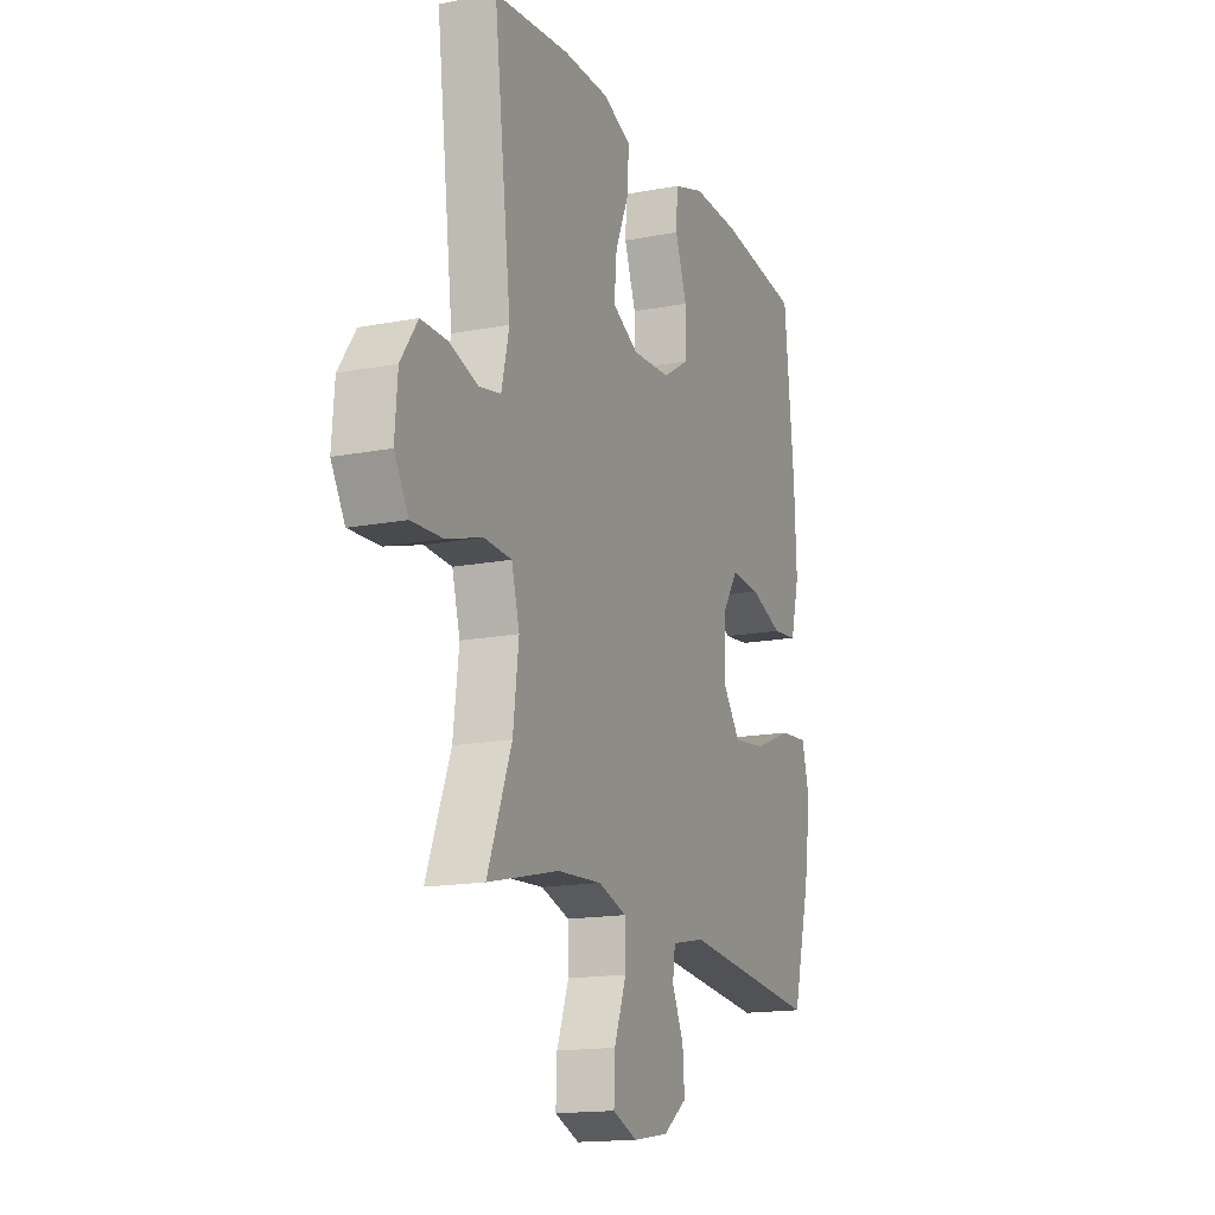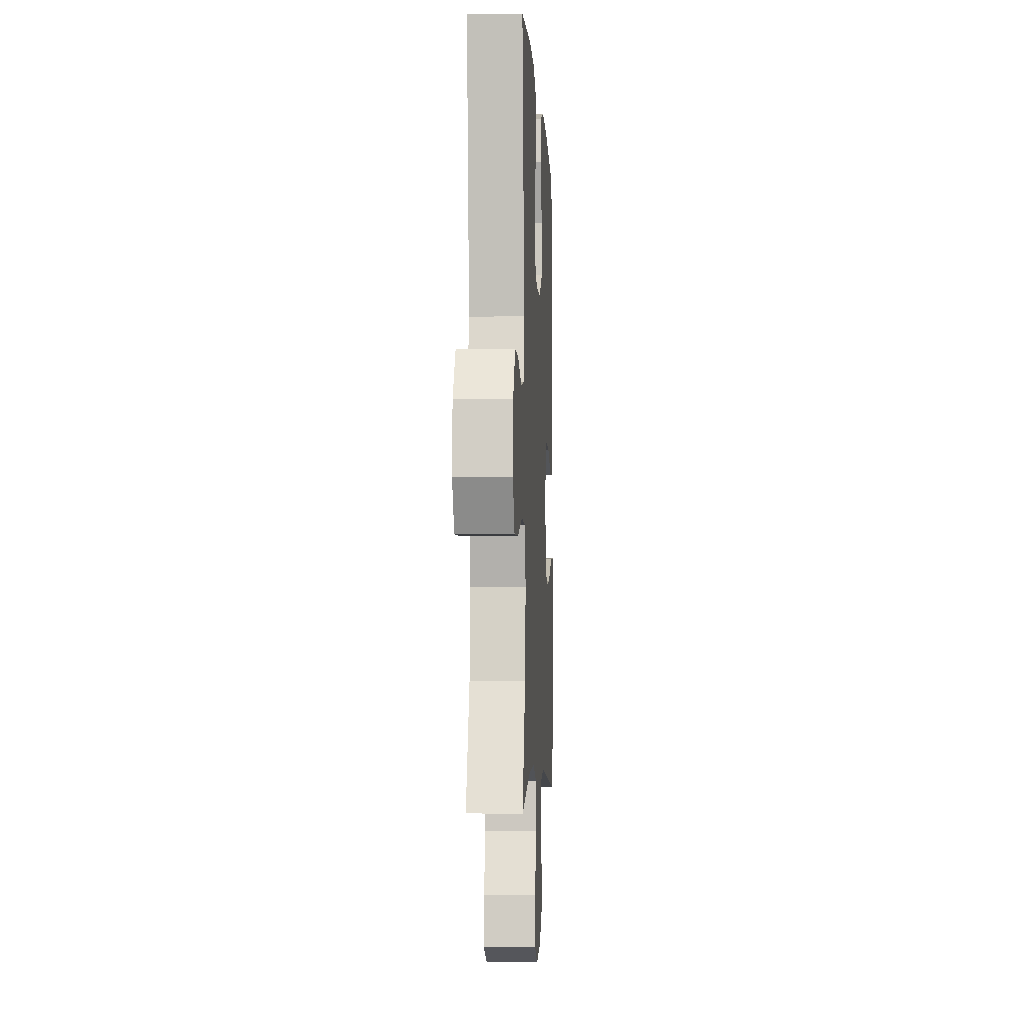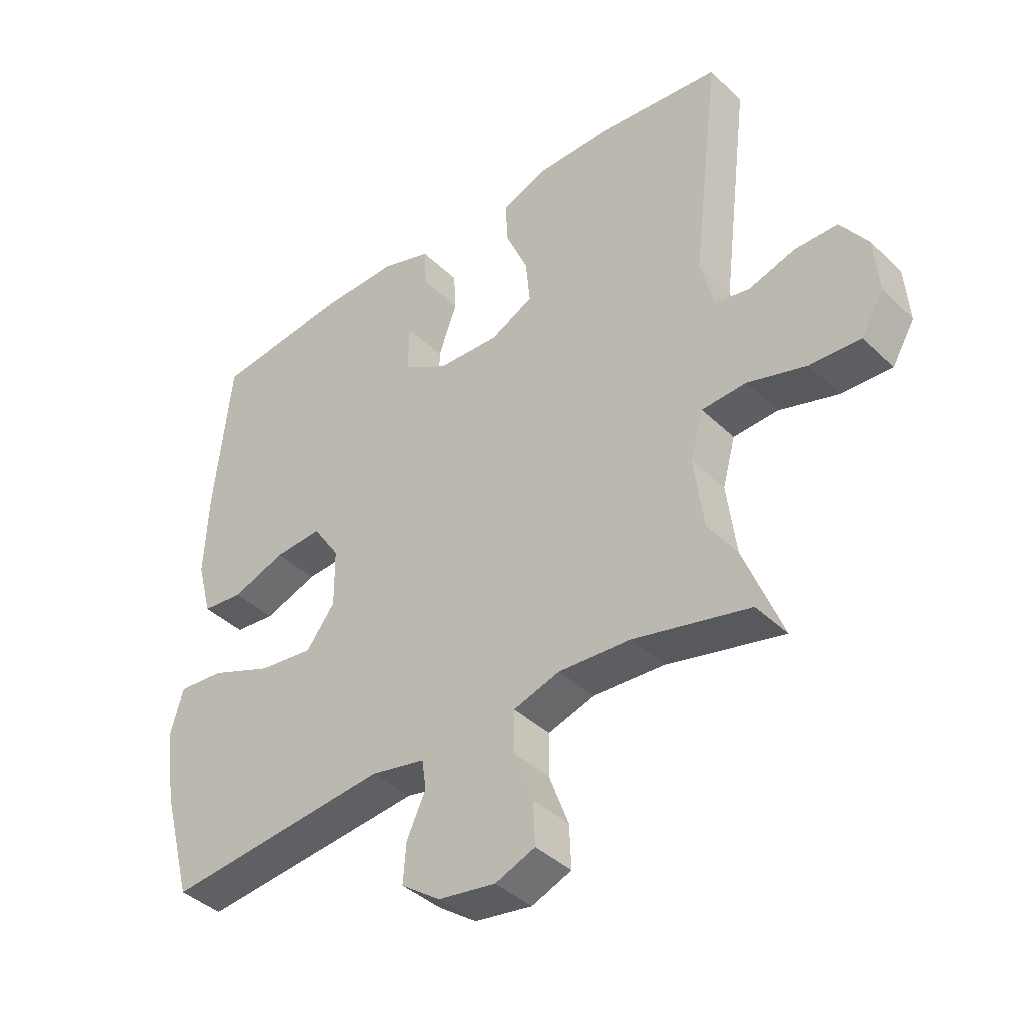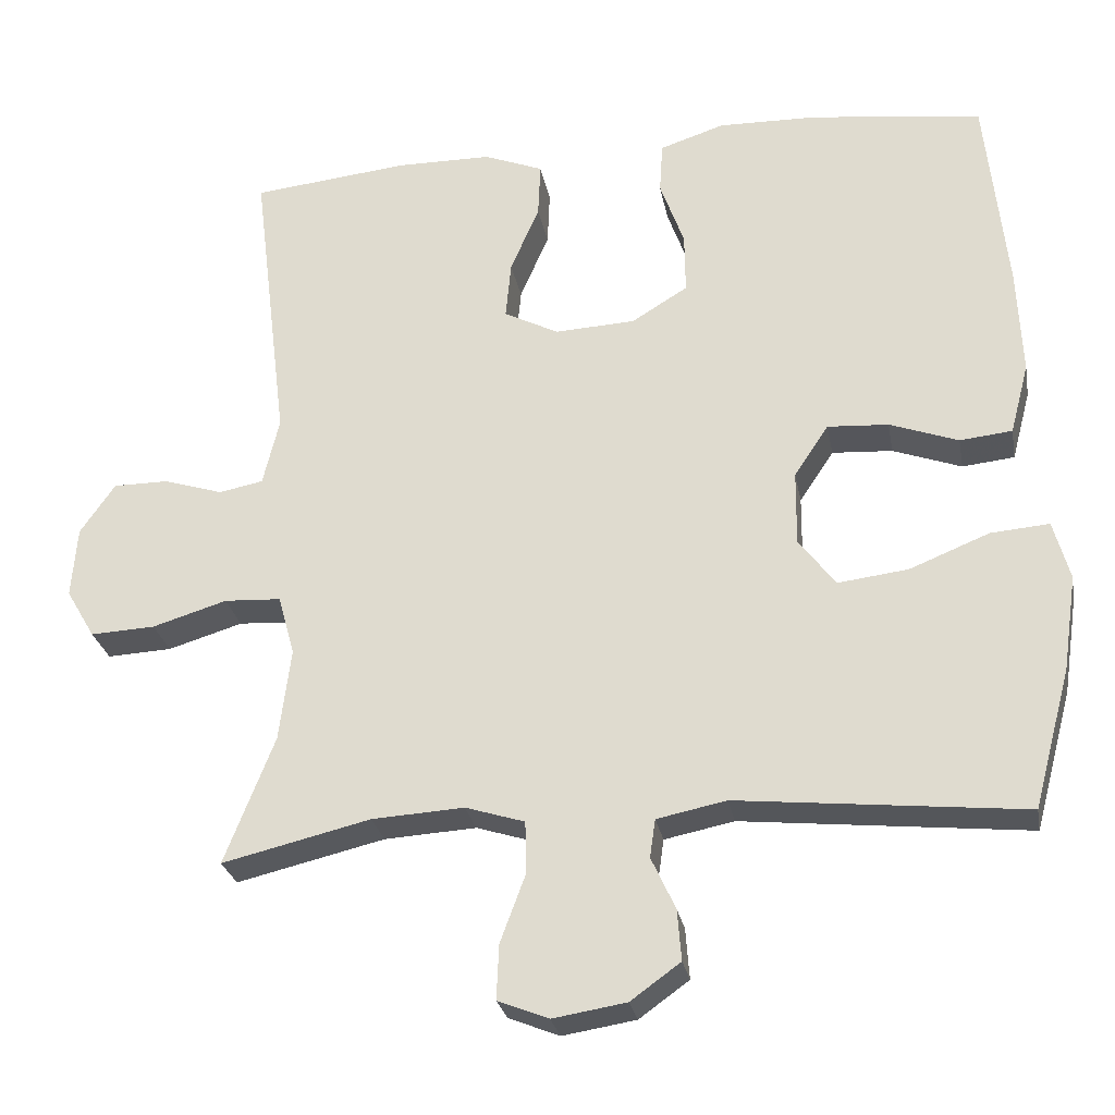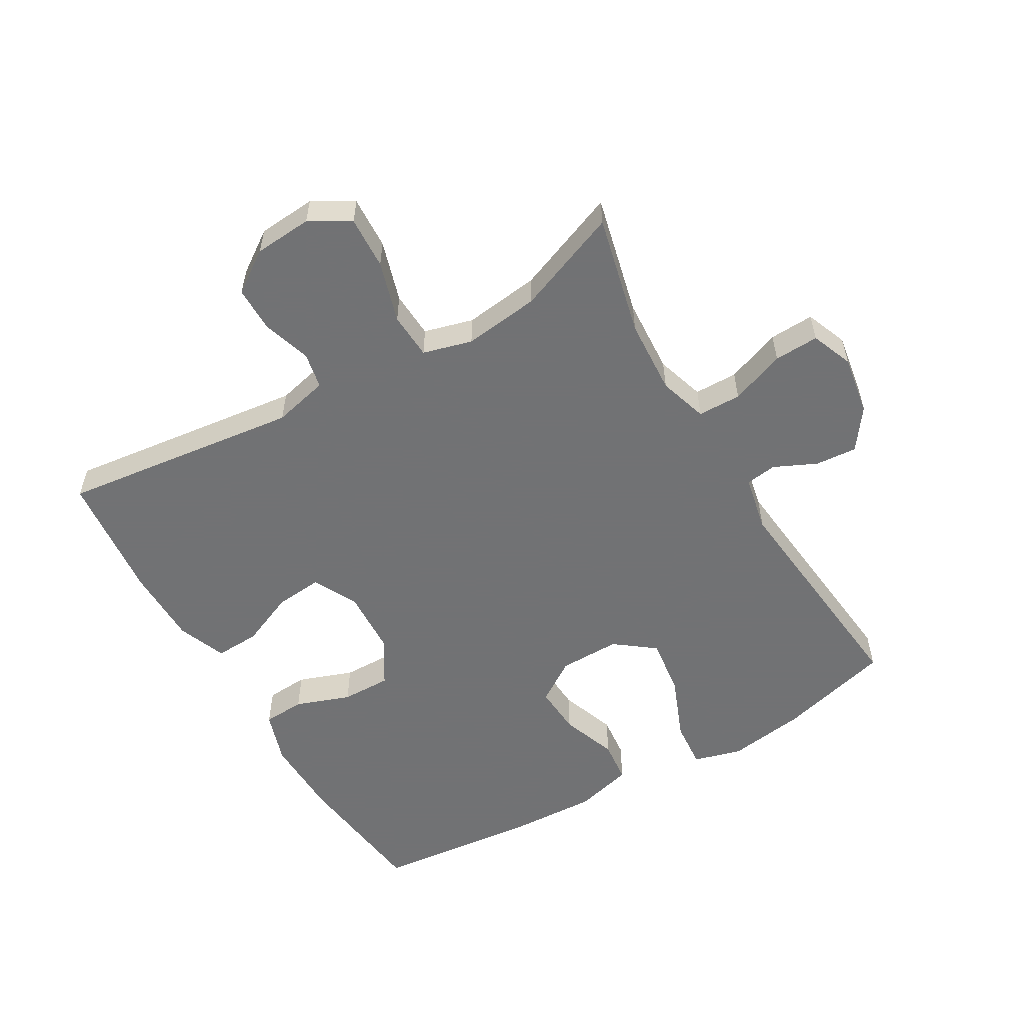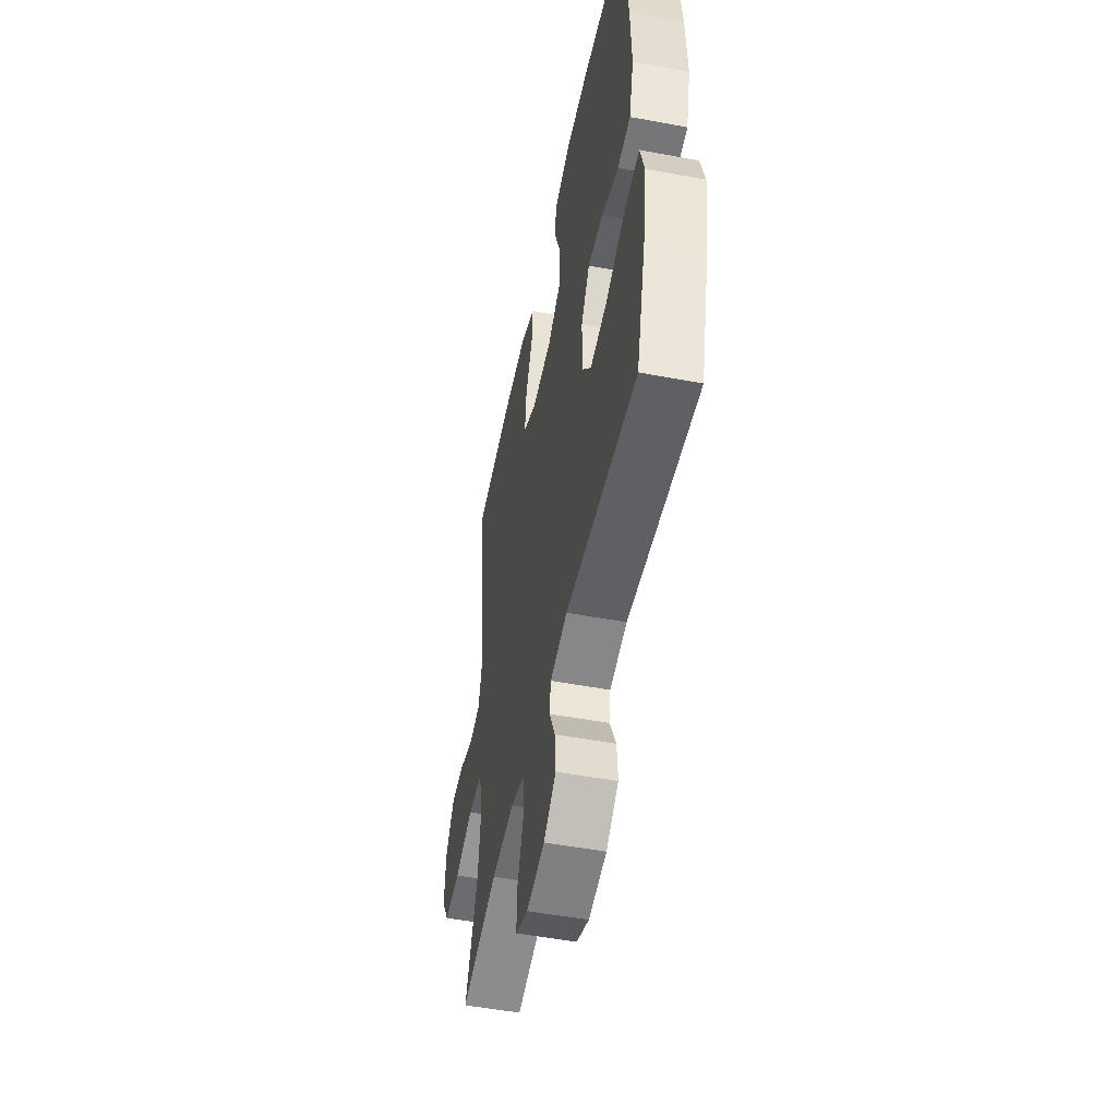
<metadata>
{"format":"obj","ext":"obj","renderer":"f3d","projection":"perspective","resolution":1024,"background":"white","views":[{"elev":-15.8,"azim":112.0,"up":"+Z"},{"elev":-4.5,"azim":93.0,"up":"+Z"},{"elev":-40.3,"azim":40.7,"up":"+Z"},{"elev":-26.9,"azim":-169.6,"up":"+Z"},{"elev":-55.6,"azim":120.2,"up":"+Y"},{"elev":-50.9,"azim":-101.6,"up":"+Z"}]}
</metadata>
<code>
v 0.5 0.07 0.5
v 0.454 0.07 0.123
v 0.475 0.07 0.036
v 0.532 0.07 0.025
v 0.608 0.07 0.049
v 0.679 0.07 0.049
v 0.724 0.07 -0.016
v 0.731 0.07 -0.107
v 0.694 0.07 -0.17
v 0.611 0.07 -0.166
v 0.515 0.07 -0.137
v 0.442 0.07 -0.141
v 0.421 0.07 -0.218
v 0.436 0.07 -0.337
v 0.5 0.07 -0.5
v 0.31 0.07 -0.455
v 0.192 0.07 -0.448
v 0.116 0.07 -0.472
v 0.115 0.07 -0.54
v 0.147 0.07 -0.626
v 0.15 0.07 -0.696
v 0.085 0.07 -0.722
v -0.009 0.07 -0.707
v -0.073 0.07 -0.661
v -0.068 0.07 -0.596
v -0.037 0.07 -0.529
v -0.044 0.07 -0.48
v -0.133 0.07 -0.462
v -0.5 0.07 -0.5
v -0.548 0.07 -0.322
v -0.566 0.07 -0.2
v -0.545 0.07 -0.124
v -0.47 0.07 -0.13
v -0.368 0.07 -0.171
v -0.278 0.07 -0.182
v -0.231 0.07 -0.12
v -0.232 0.07 -0.024
v -0.276 0.07 0.042
v -0.354 0.07 0.037
v -0.442 0.07 0.005
v -0.509 0.07 0.012
v -0.533 0.07 0.103
v -0.527 0.07 0.241
v -0.5 0.07 0.5
v -0.28 0.07 0.527
v -0.153 0.07 0.53
v -0.07 0.07 0.503
v -0.066 0.07 0.437
v -0.097 0.07 0.351
v -0.098 0.07 0.273
v -0.026 0.07 0.229
v 0.077 0.07 0.224
v 0.147 0.07 0.26
v 0.14 0.07 0.334
v 0.103 0.07 0.42
v 0.1 0.07 0.49
v 0.176 0.07 0.52
v 0.299 0.07 0.521
v 0.5 0 0.5
v 0.454 0 0.123
v 0.475 0 0.036
v 0.532 0 0.025
v 0.608 0 0.049
v 0.679 0 0.049
v 0.724 0 -0.016
v 0.731 0 -0.107
v 0.694 0 -0.17
v 0.611 0 -0.166
v 0.515 0 -0.137
v 0.442 0 -0.141
v 0.421 0 -0.218
v 0.436 0 -0.337
v 0.5 0 -0.5
v 0.31 0 -0.455
v 0.192 0 -0.448
v 0.116 0 -0.472
v 0.115 0 -0.54
v 0.147 0 -0.626
v 0.15 0 -0.696
v 0.085 0 -0.722
v -0.009 0 -0.707
v -0.073 0 -0.661
v -0.068 0 -0.596
v -0.037 0 -0.529
v -0.044 0 -0.48
v -0.133 0 -0.462
v -0.5 0 -0.5
v -0.548 0 -0.322
v -0.566 0 -0.2
v -0.545 0 -0.124
v -0.47 0 -0.13
v -0.368 0 -0.171
v -0.278 0 -0.182
v -0.231 0 -0.12
v -0.232 0 -0.024
v -0.276 0 0.042
v -0.354 0 0.037
v -0.442 0 0.005
v -0.509 0 0.012
v -0.533 0 0.103
v -0.527 0 0.241
v -0.5 0 0.5
v -0.28 0 0.527
v -0.153 0 0.53
v -0.07 0 0.503
v -0.066 0 0.437
v -0.097 0 0.351
v -0.098 0 0.273
v -0.026 0 0.229
v 0.077 0 0.224
v 0.147 0 0.26
v 0.14 0 0.334
v 0.103 0 0.42
v 0.1 0 0.49
v 0.176 0 0.52
v 0.299 0 0.521
f 57 58 1 2
f 54 55 56 57
f 53 54 57 2
f 52 53 2 3
f 51 52 3
f 46 47 48 49
f 46 49 50
f 45 46 50
f 44 45 50
f 43 44 50 51
f 39 40 41 42
f 38 39 42 43
f 31 32 33 34
f 31 34 35
f 28 29 30 31
f 27 28 31 35
f 23 24 25 26
f 23 26 27
f 22 23 27
f 19 20 21 22
f 18 19 22 27
f 17 18 27 35
f 14 15 16
f 13 14 16 17
f 12 13 17 35
f 8 9 10 11
f 8 11 12
f 4 5 6 7
f 3 4 7 8
f 38 43 51 3
f 8 12 35 36
f 8 36 37
f 3 8 37 38
f 60 59 116 115
f 115 114 113 112
f 60 115 112 111
f 61 60 111 110
f 61 110 109
f 107 106 105 104
f 108 107 104
f 108 104 103
f 108 103 102
f 109 108 102 101
f 100 99 98 97
f 101 100 97 96
f 92 91 90 89
f 93 92 89
f 89 88 87 86
f 93 89 86 85
f 84 83 82 81
f 85 84 81
f 85 81 80
f 80 79 78 77
f 85 80 77 76
f 93 85 76 75
f 74 73 72
f 75 74 72 71
f 93 75 71 70
f 69 68 67 66
f 70 69 66
f 65 64 63 62
f 66 65 62 61
f 61 109 101 96
f 94 93 70 66
f 95 94 66
f 96 95 66 61
f 1 59 60 2
f 2 60 61 3
f 3 61 62 4
f 4 62 63 5
f 5 63 64 6
f 6 64 65 7
f 7 65 66 8
f 8 66 67 9
f 9 67 68 10
f 10 68 69 11
f 11 69 70 12
f 12 70 71 13
f 13 71 72 14
f 14 72 73 15
f 15 73 74 16
f 16 74 75 17
f 17 75 76 18
f 18 76 77 19
f 19 77 78 20
f 20 78 79 21
f 21 79 80 22
f 22 80 81 23
f 23 81 82 24
f 24 82 83 25
f 25 83 84 26
f 26 84 85 27
f 27 85 86 28
f 28 86 87 29
f 29 87 88 30
f 30 88 89 31
f 31 89 90 32
f 32 90 91 33
f 33 91 92 34
f 34 92 93 35
f 35 93 94 36
f 36 94 95 37
f 37 95 96 38
f 38 96 97 39
f 39 97 98 40
f 40 98 99 41
f 41 99 100 42
f 42 100 101 43
f 43 101 102 44
f 44 102 103 45
f 45 103 104 46
f 46 104 105 47
f 47 105 106 48
f 48 106 107 49
f 49 107 108 50
f 50 108 109 51
f 51 109 110 52
f 52 110 111 53
f 53 111 112 54
f 54 112 113 55
f 55 113 114 56
f 56 114 115 57
f 57 115 116 58
f 58 116 59 1

</code>
